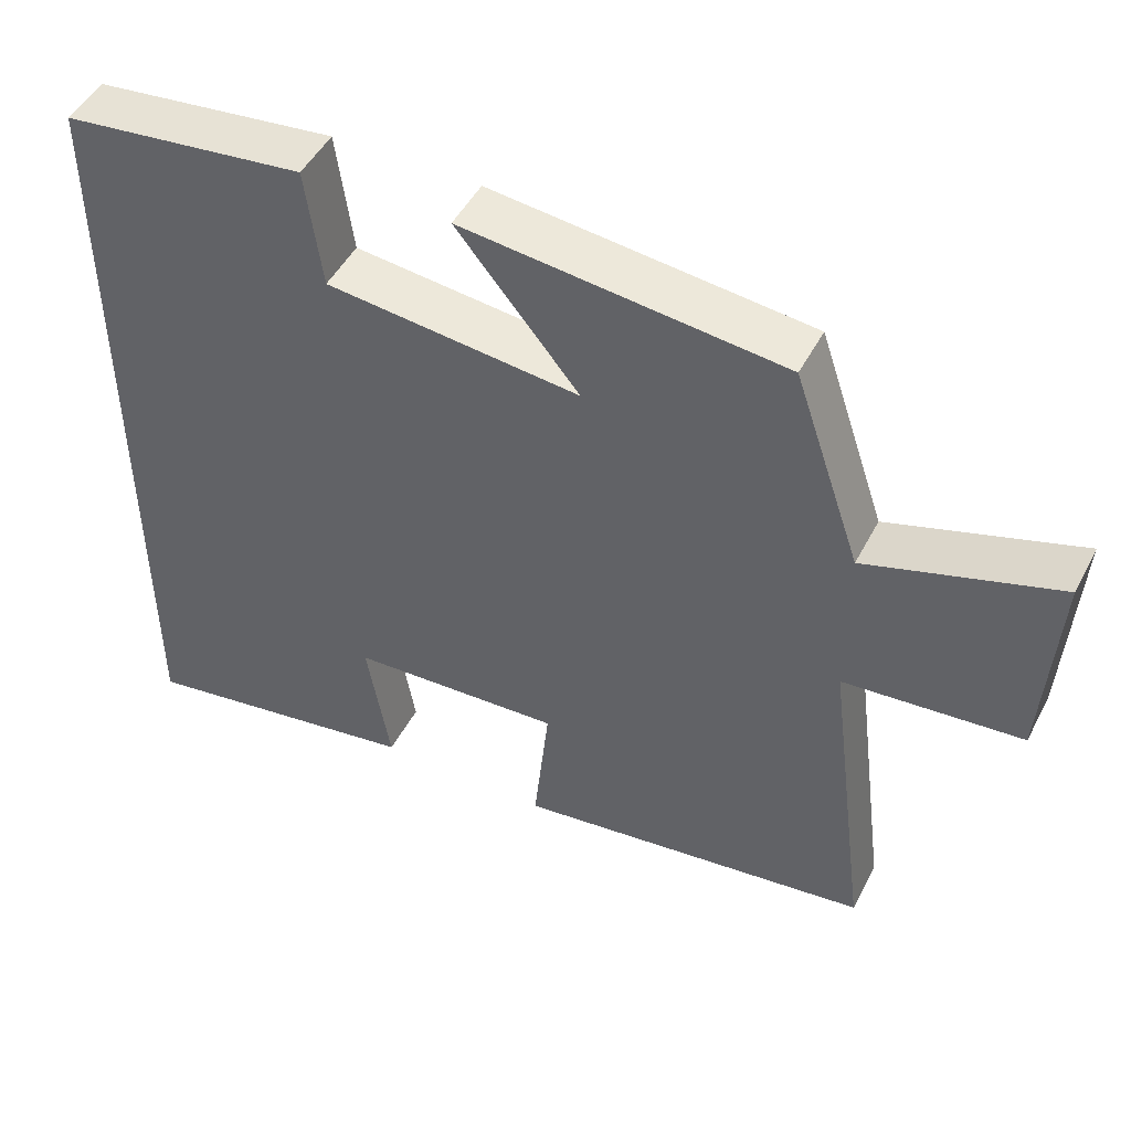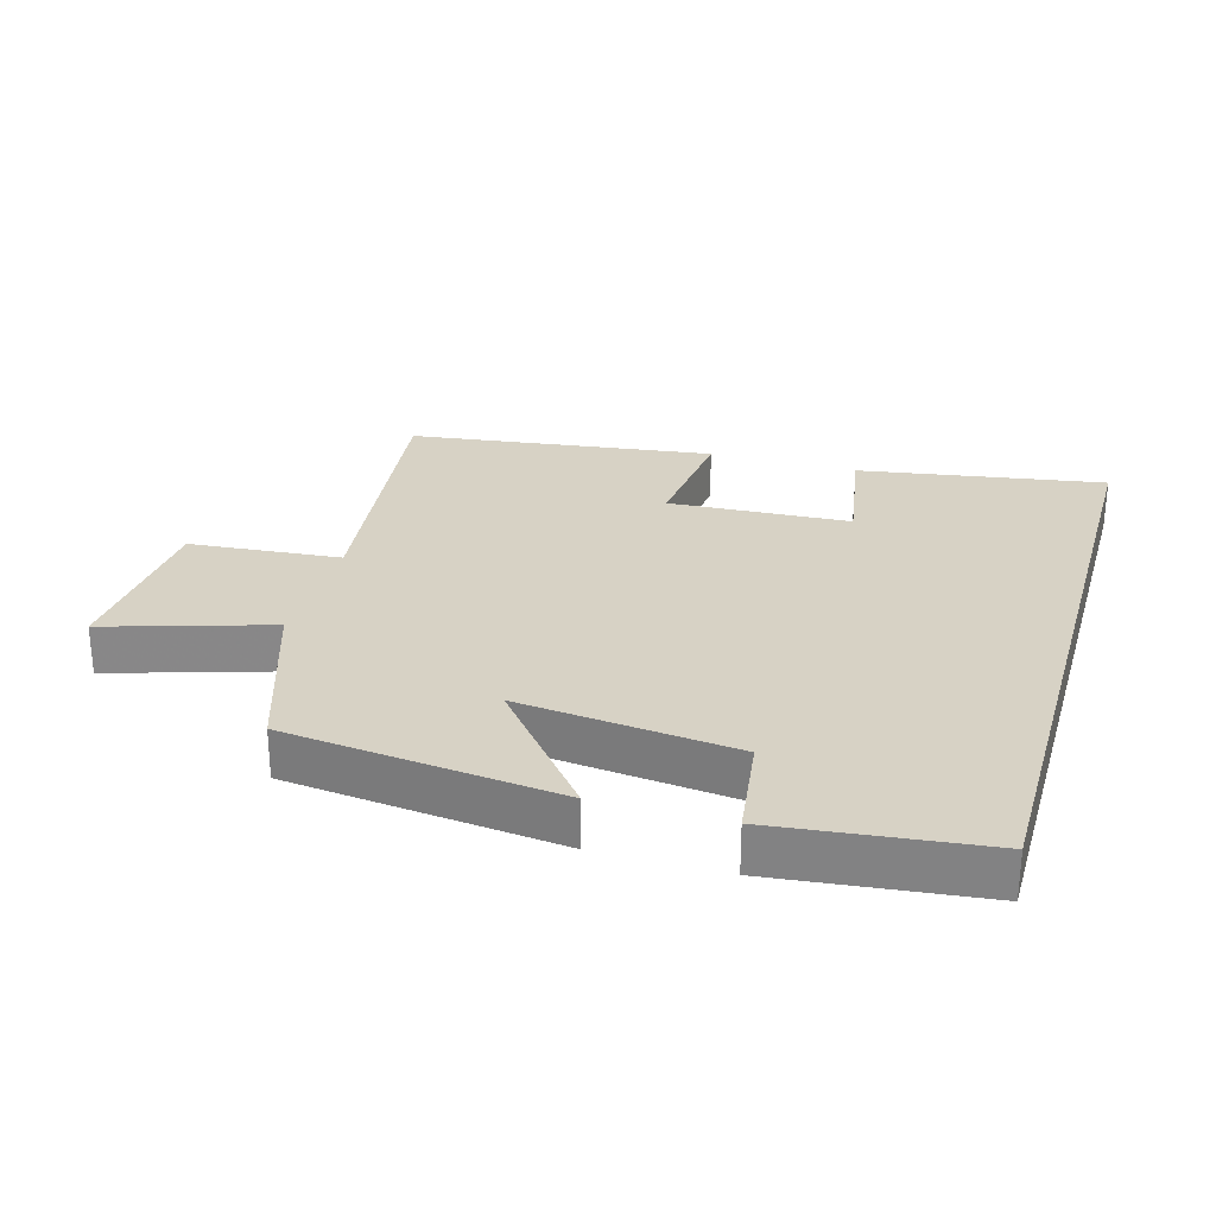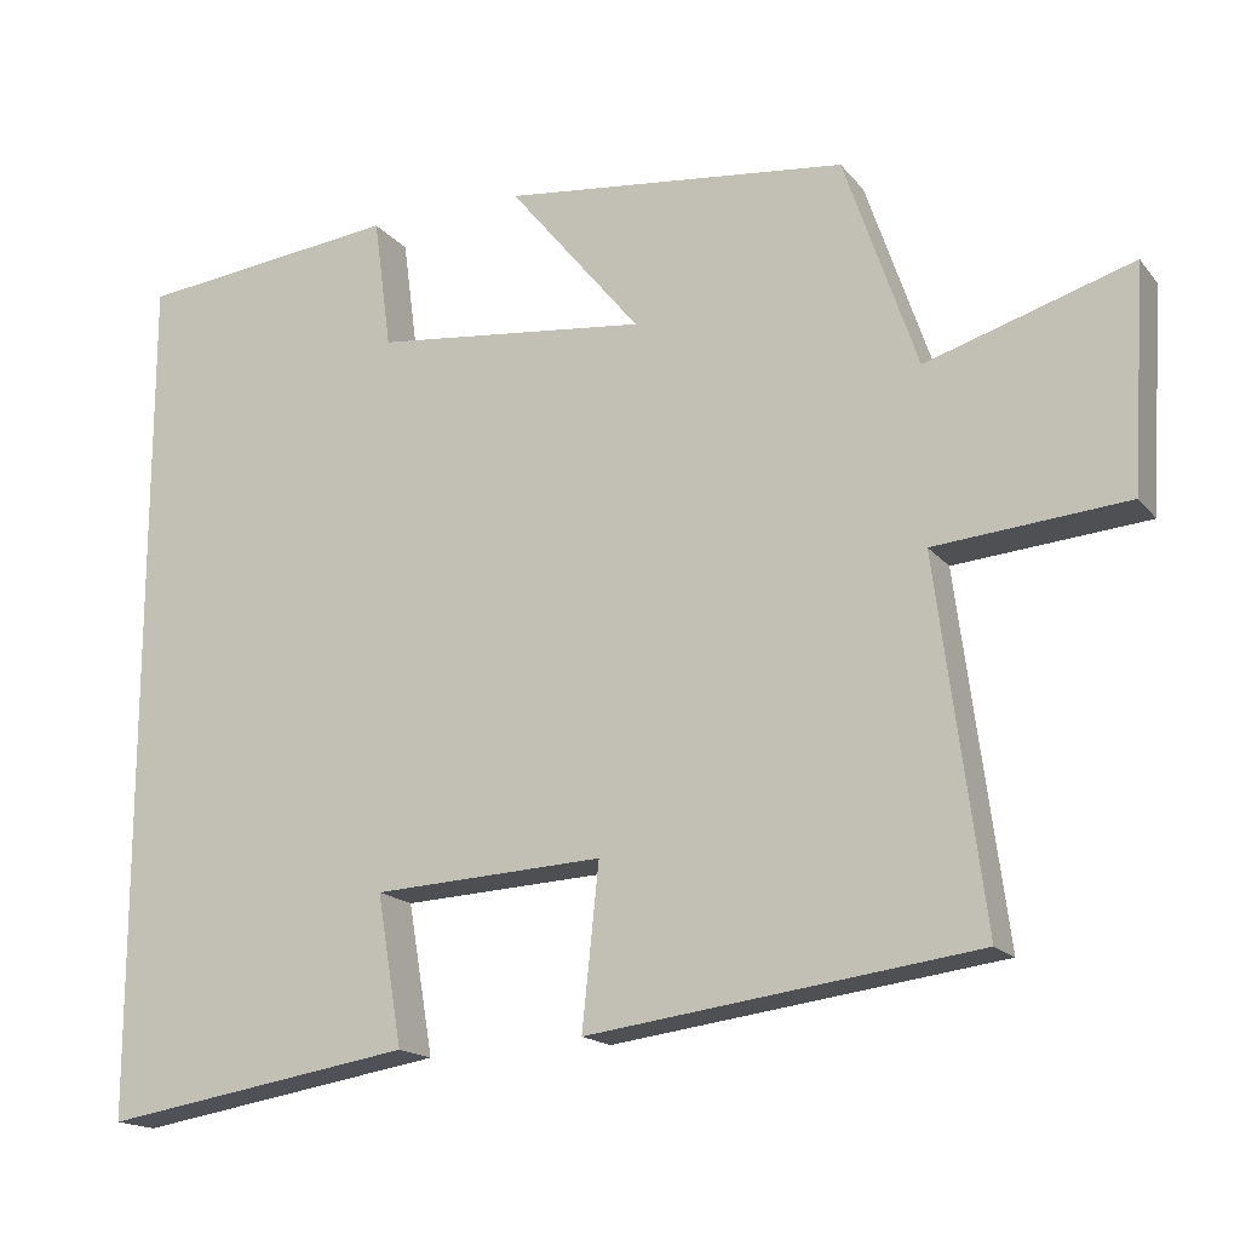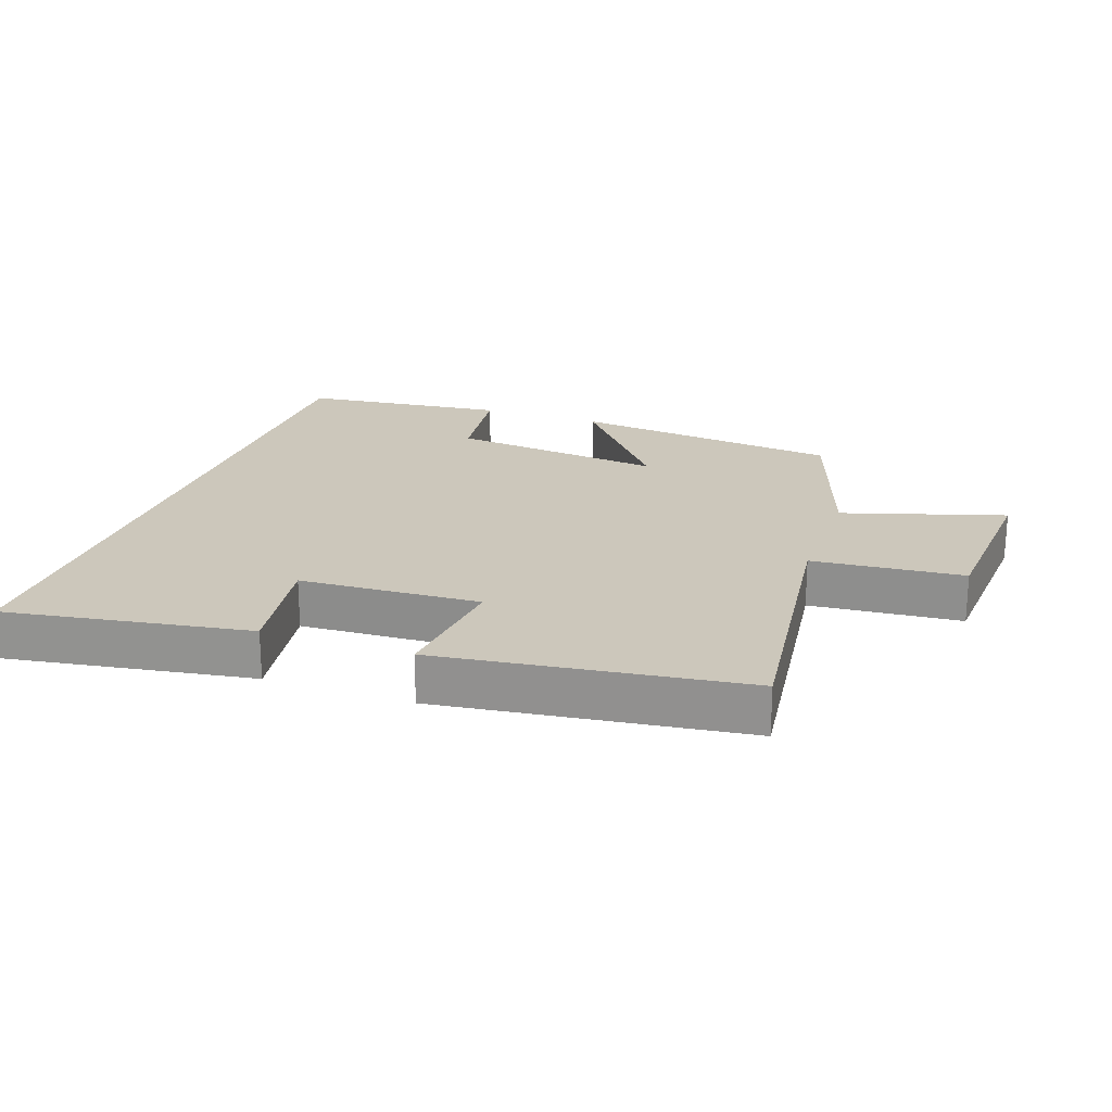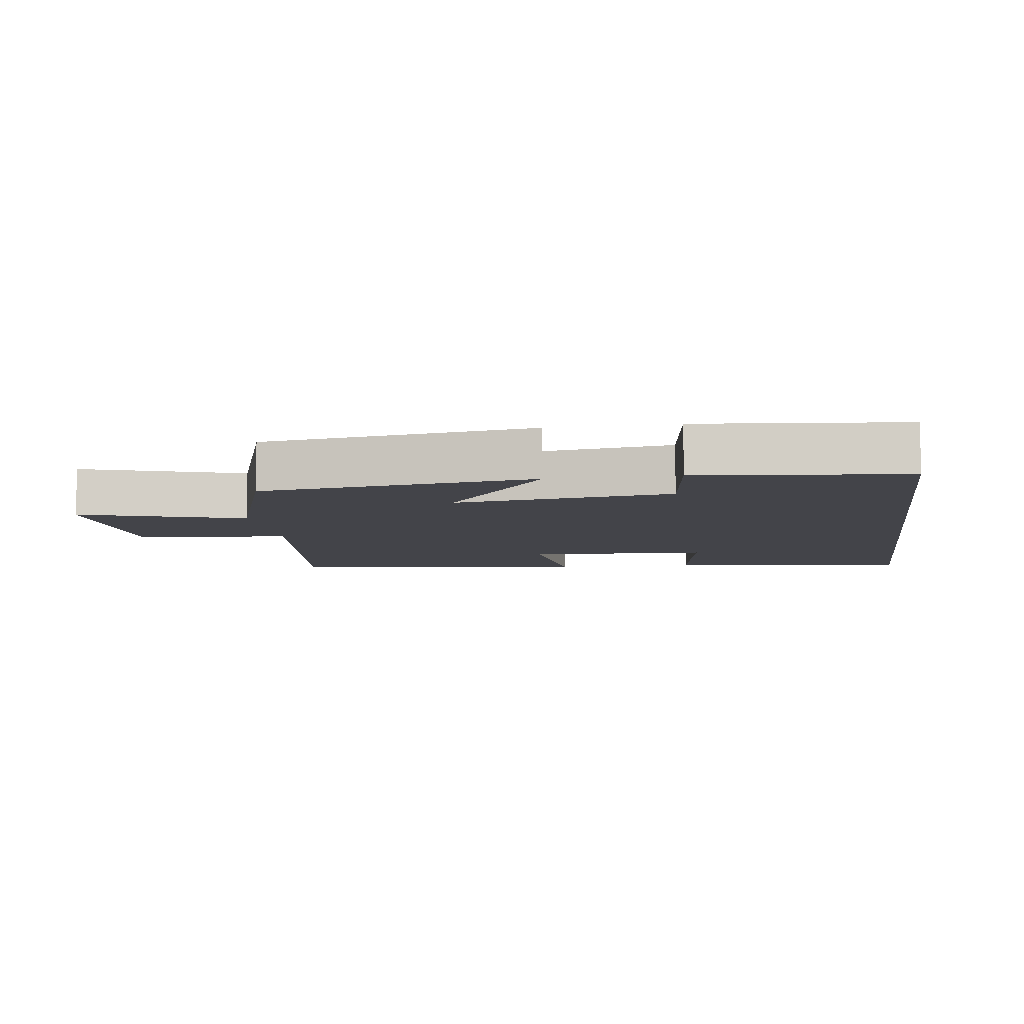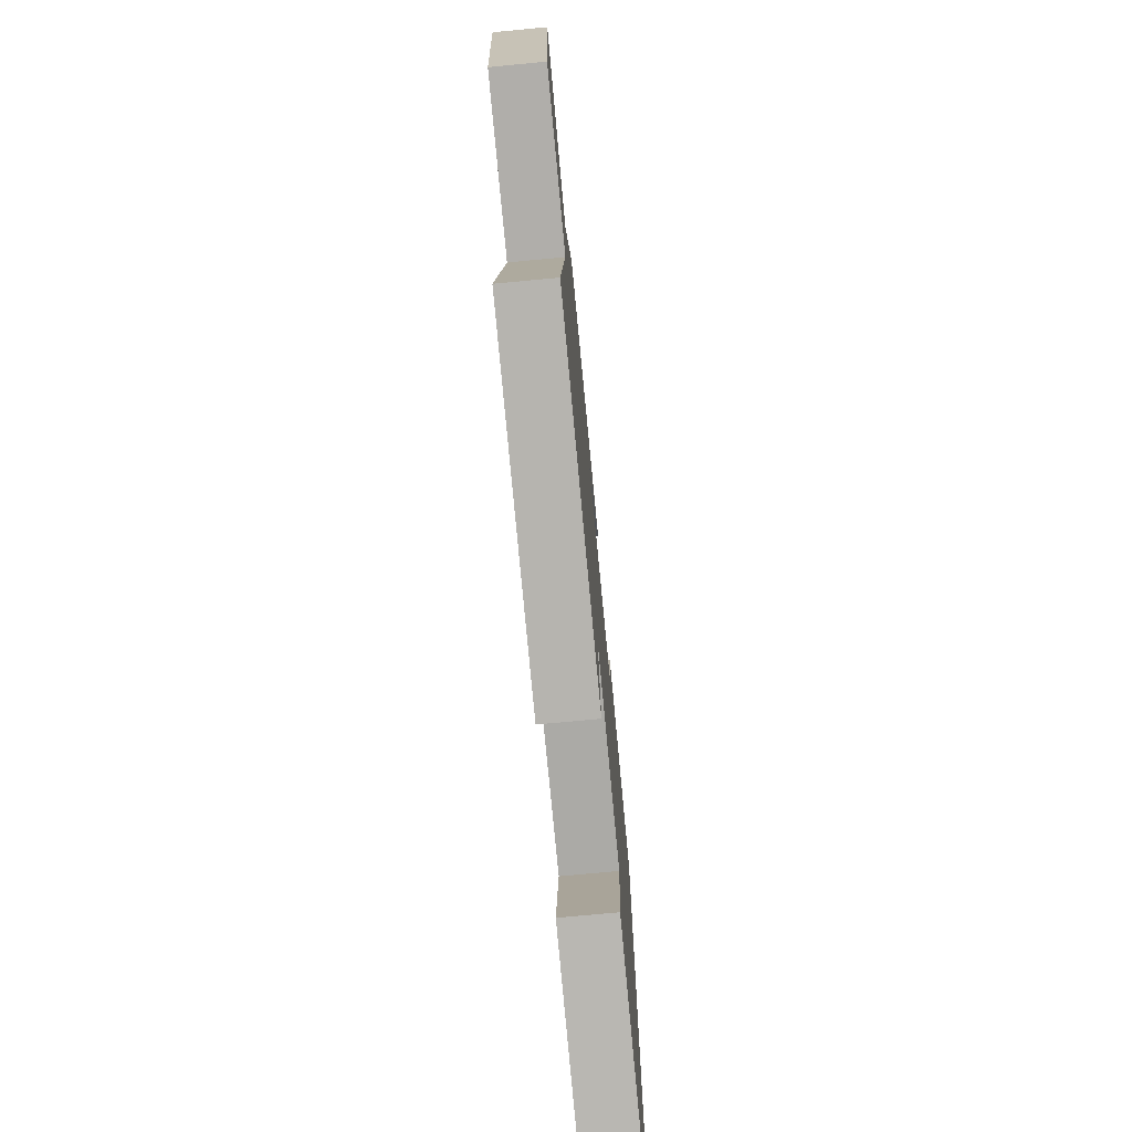
<metadata>
{"format":"obj","ext":"obj","renderer":"f3d","projection":"perspective","resolution":1024,"background":"white","views":[{"elev":48.2,"azim":-153.3,"up":"+Z"},{"elev":27.5,"azim":16.1,"up":"+Y"},{"elev":-16.8,"azim":-154.3,"up":"+Z"},{"elev":21.7,"azim":-160.5,"up":"+Y"},{"elev":-8.4,"azim":8.5,"up":"+Y"},{"elev":-73.0,"azim":-84.6,"up":"+Z"}]}
</metadata>
<code>
v 0.5 0.07 0.465
v 0.5 0.07 -0.56
v 0.13 0.07 -0.5
v 0.16 0.07 -0.322
v -0.114 0.07 -0.308
v -0.094 0.07 -0.5
v -0.556 0.07 -0.439
v -0.5 0.07 -0.009
v -0.729 0.07 0.011
v -0.745 0.07 0.275
v -0.5 0.07 0.199
v -0.413 0.07 0.454
v -0.002 0.07 0.5
v -0.159 0.07 0.308
v 0.167 0.07 0.344
v 0.188 0.07 0.5
v 0.5 0 0.465
v 0.5 0 -0.56
v 0.13 0 -0.5
v 0.16 0 -0.322
v -0.114 0 -0.308
v -0.094 0 -0.5
v -0.556 0 -0.439
v -0.5 0 -0.009
v -0.729 0 0.011
v -0.745 0 0.275
v -0.5 0 0.199
v -0.413 0 0.454
v -0.002 0 0.5
v -0.159 0 0.308
v 0.167 0 0.344
v 0.188 0 0.5
f 15 16 1 2
f 14 15 2
f 11 12 13 14
f 11 14 2
f 8 9 10 11
f 5 6 7 8
f 4 5 8 11
f 2 3 4
f 2 4 11
f 18 17 32 31
f 18 31 30
f 30 29 28 27
f 18 30 27
f 27 26 25 24
f 24 23 22 21
f 27 24 21 20
f 20 19 18
f 27 20 18
f 1 17 18 2
f 2 18 19 3
f 3 19 20 4
f 4 20 21 5
f 5 21 22 6
f 6 22 23 7
f 7 23 24 8
f 8 24 25 9
f 9 25 26 10
f 10 26 27 11
f 11 27 28 12
f 12 28 29 13
f 13 29 30 14
f 14 30 31 15
f 15 31 32 16
f 16 32 17 1

</code>
